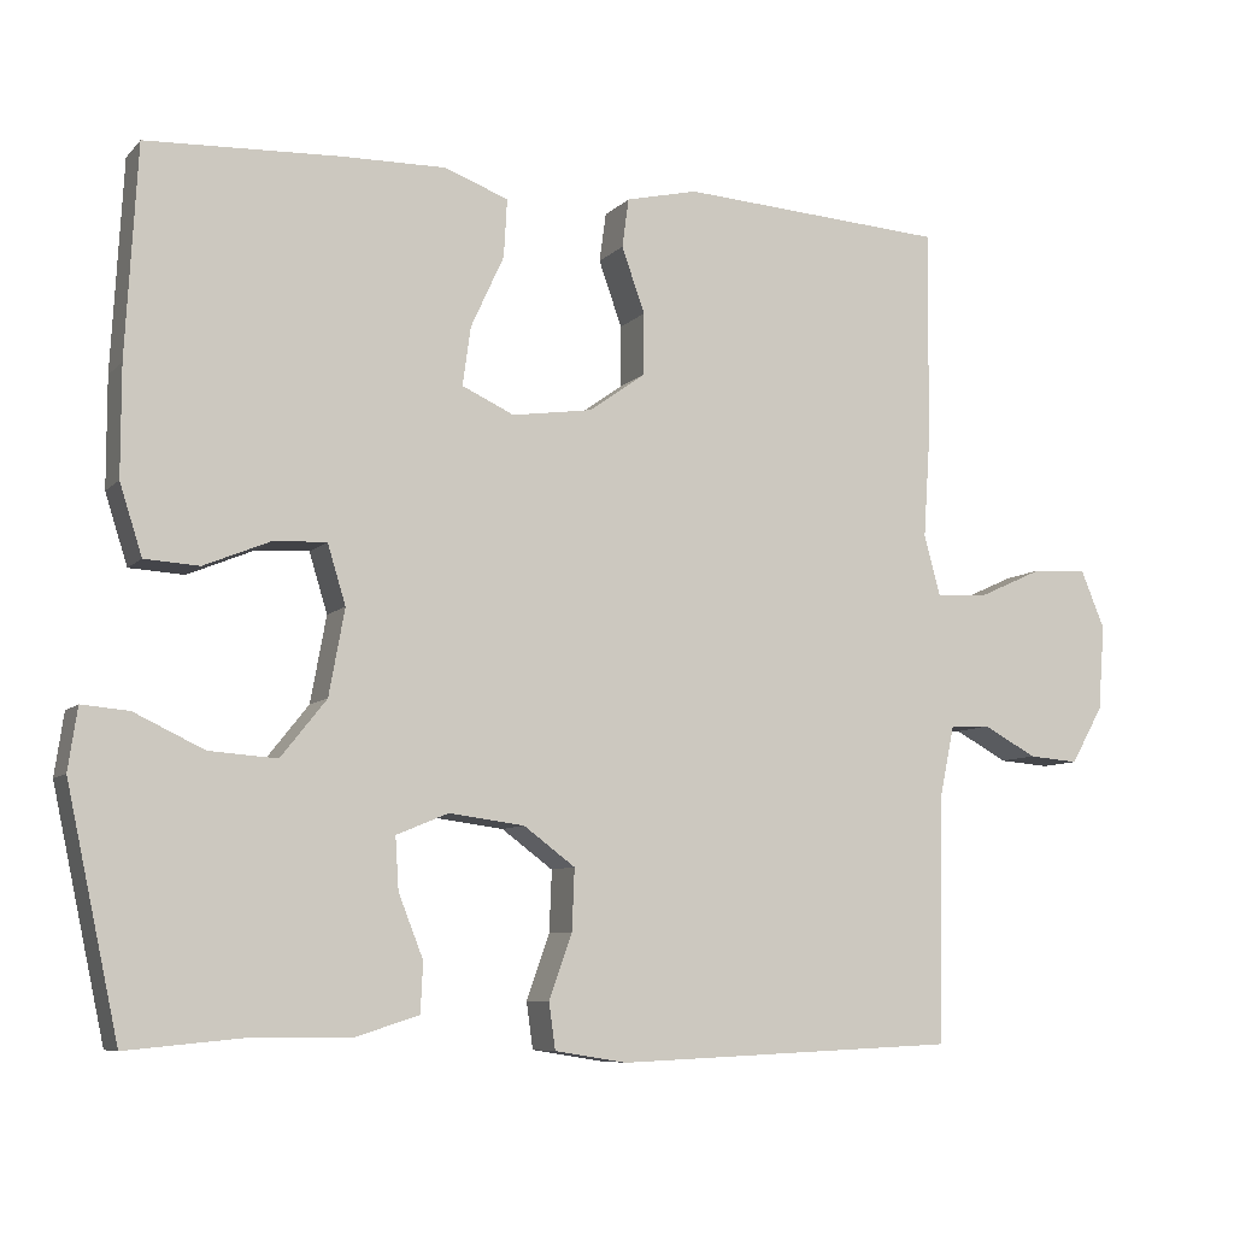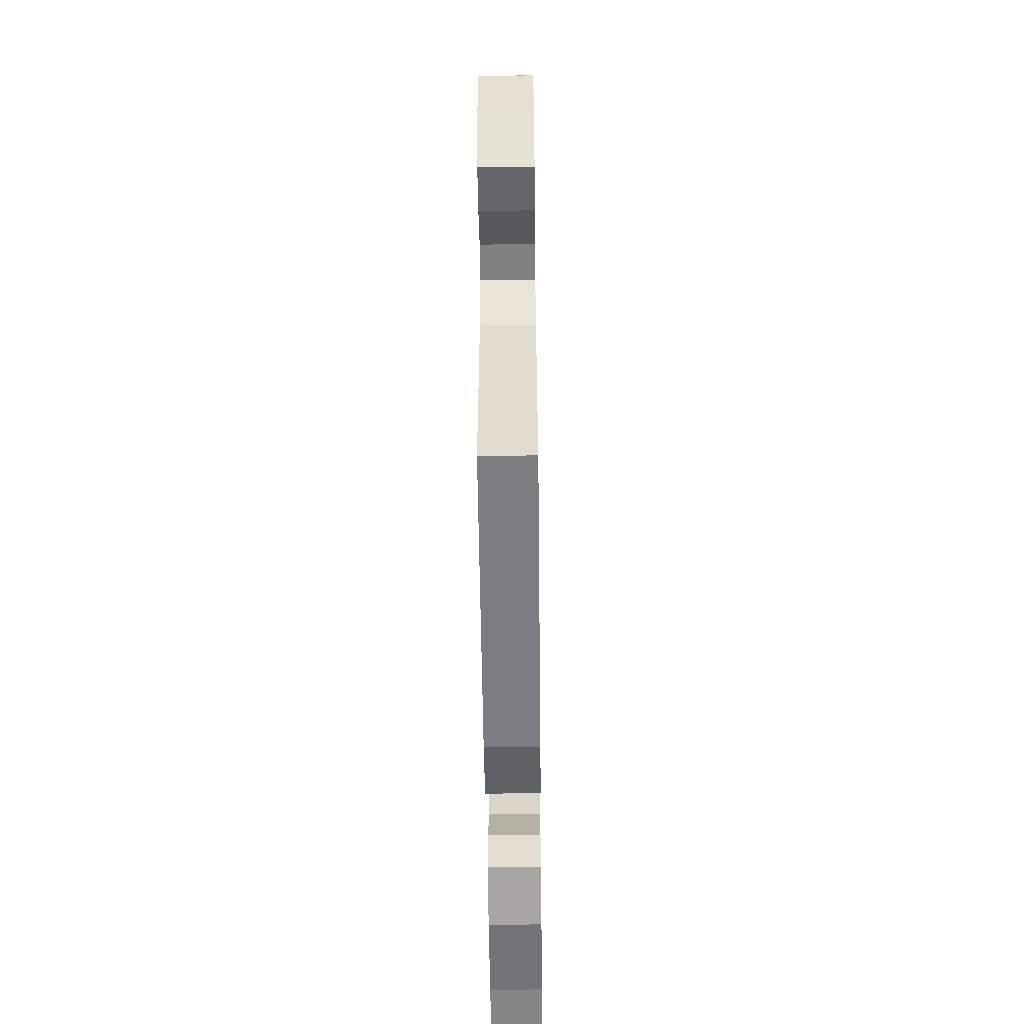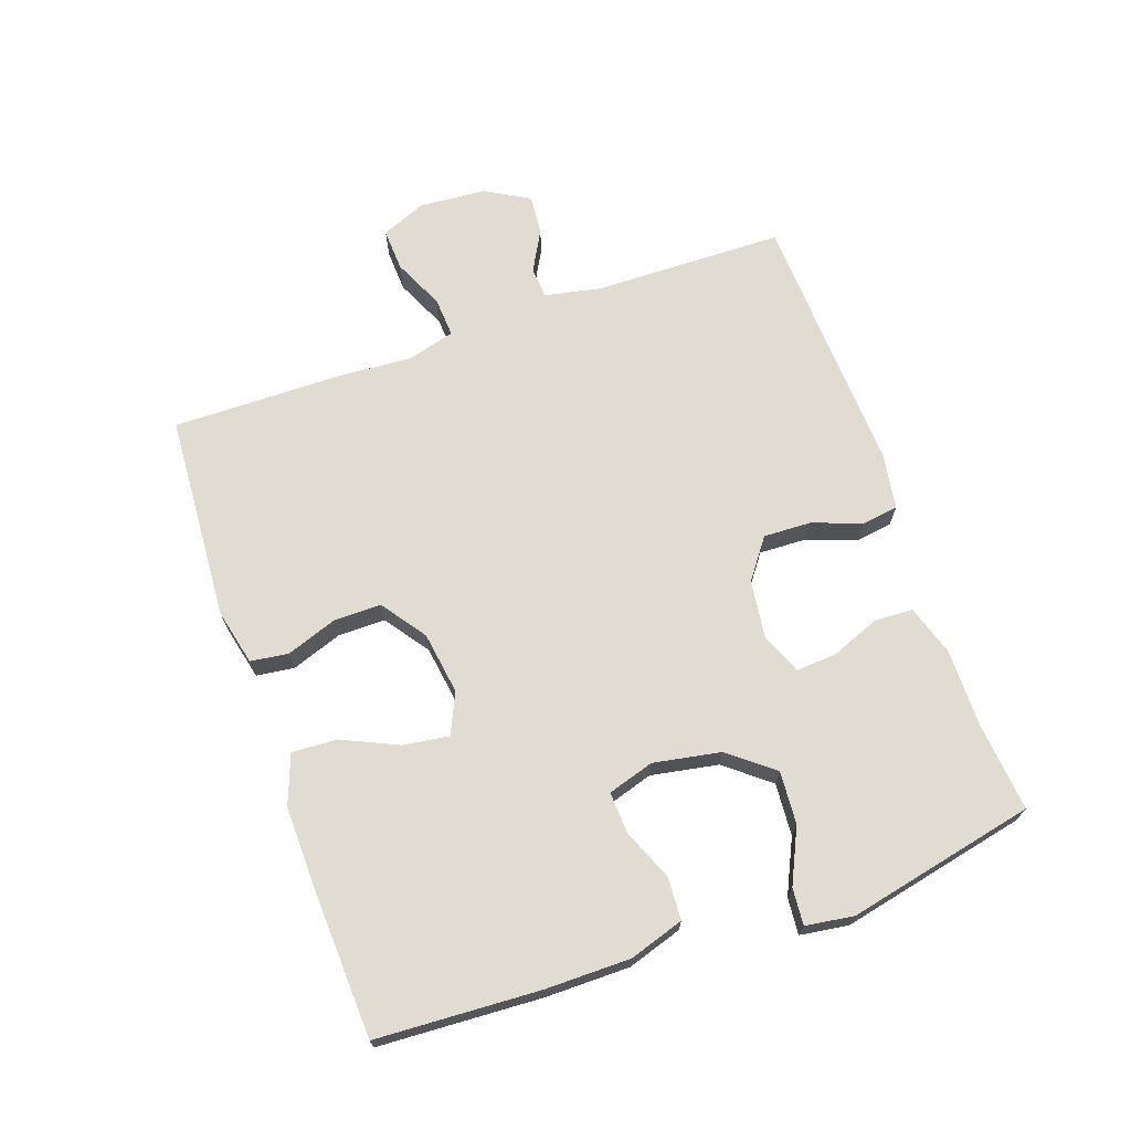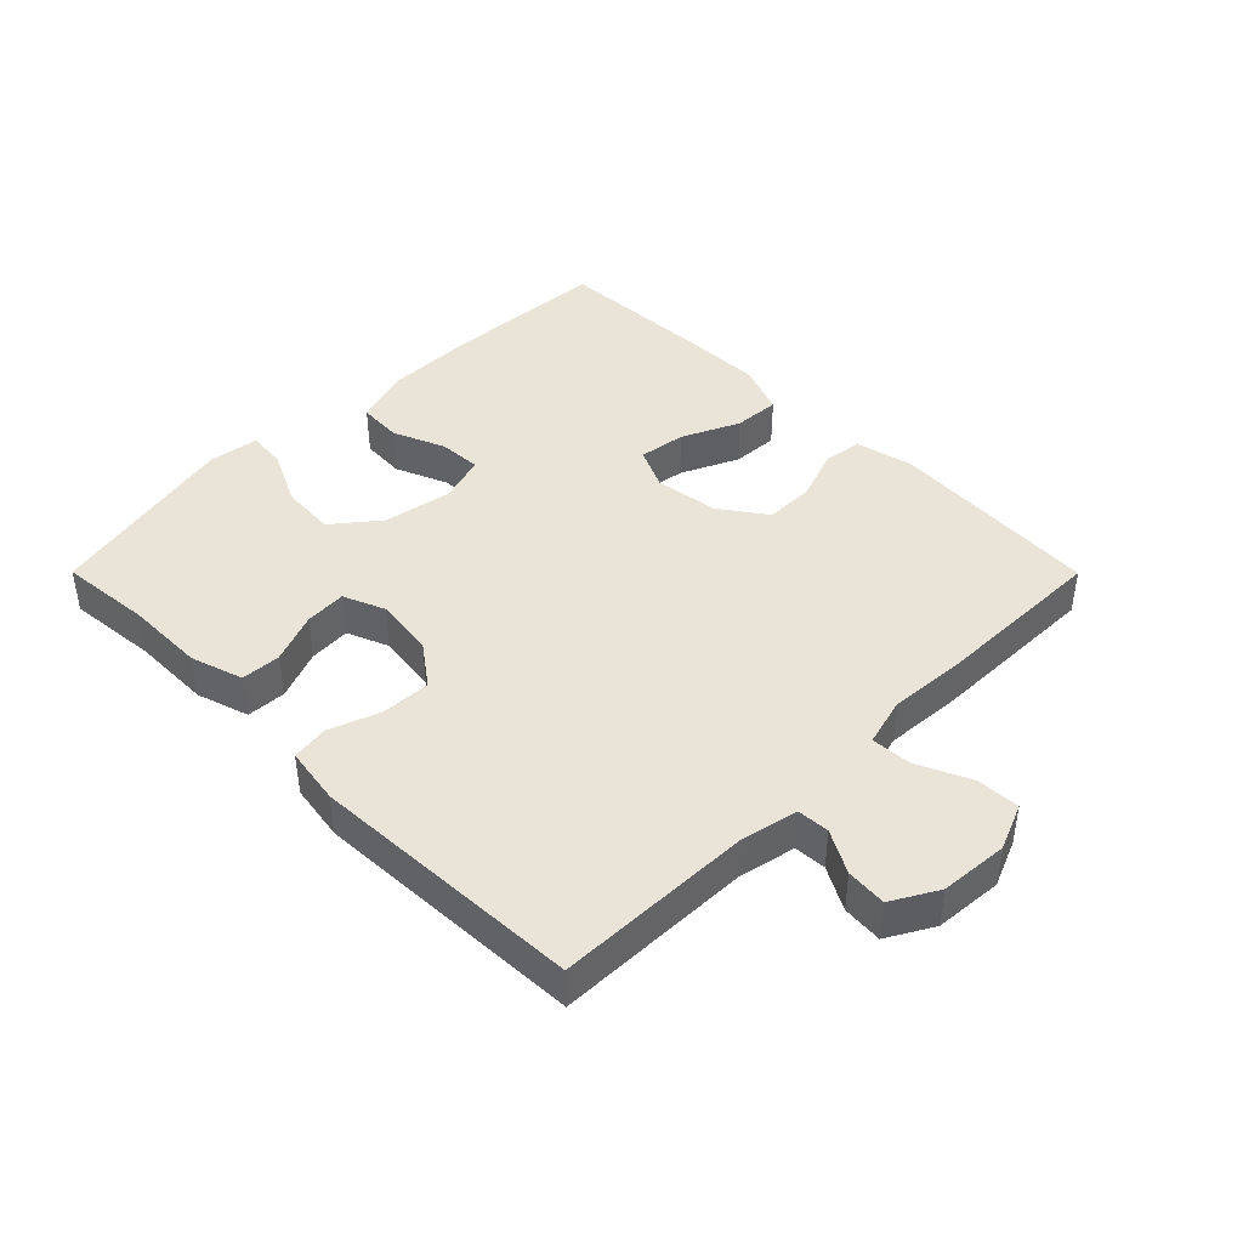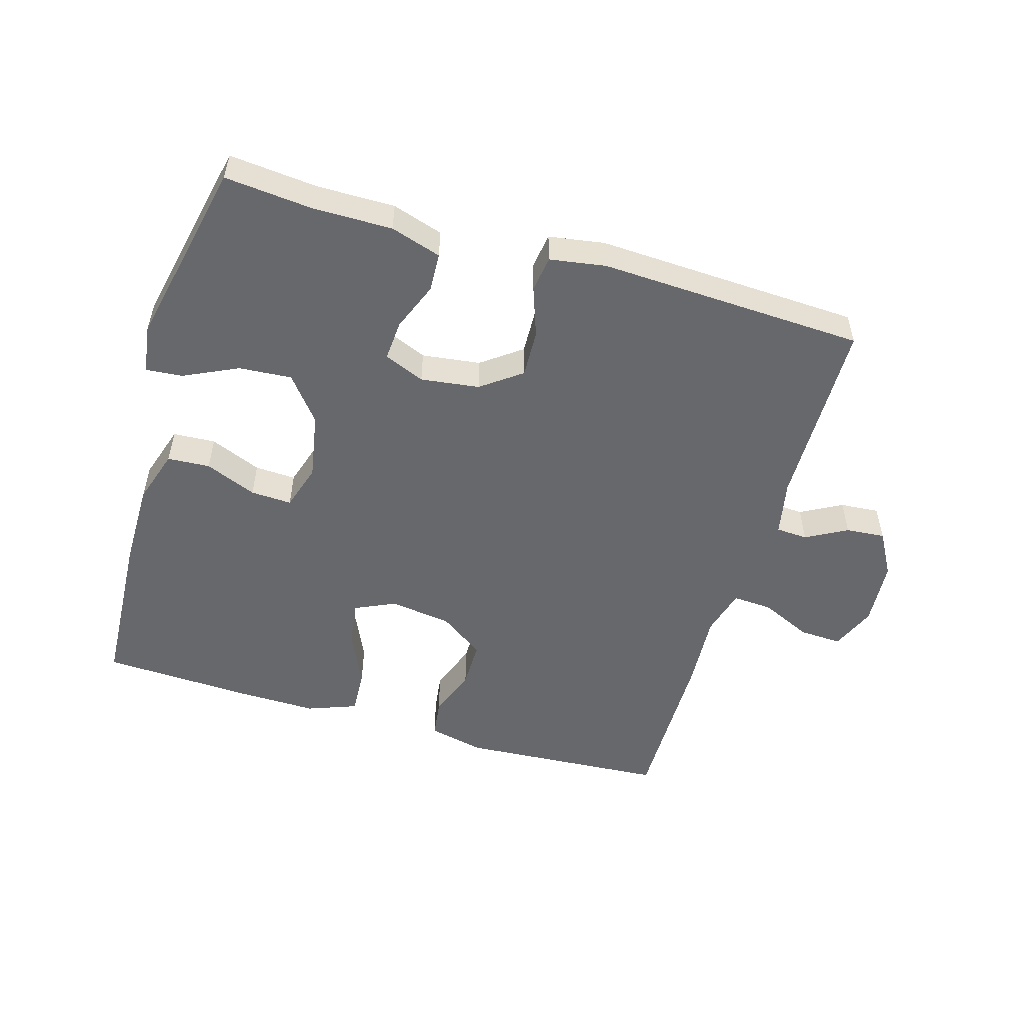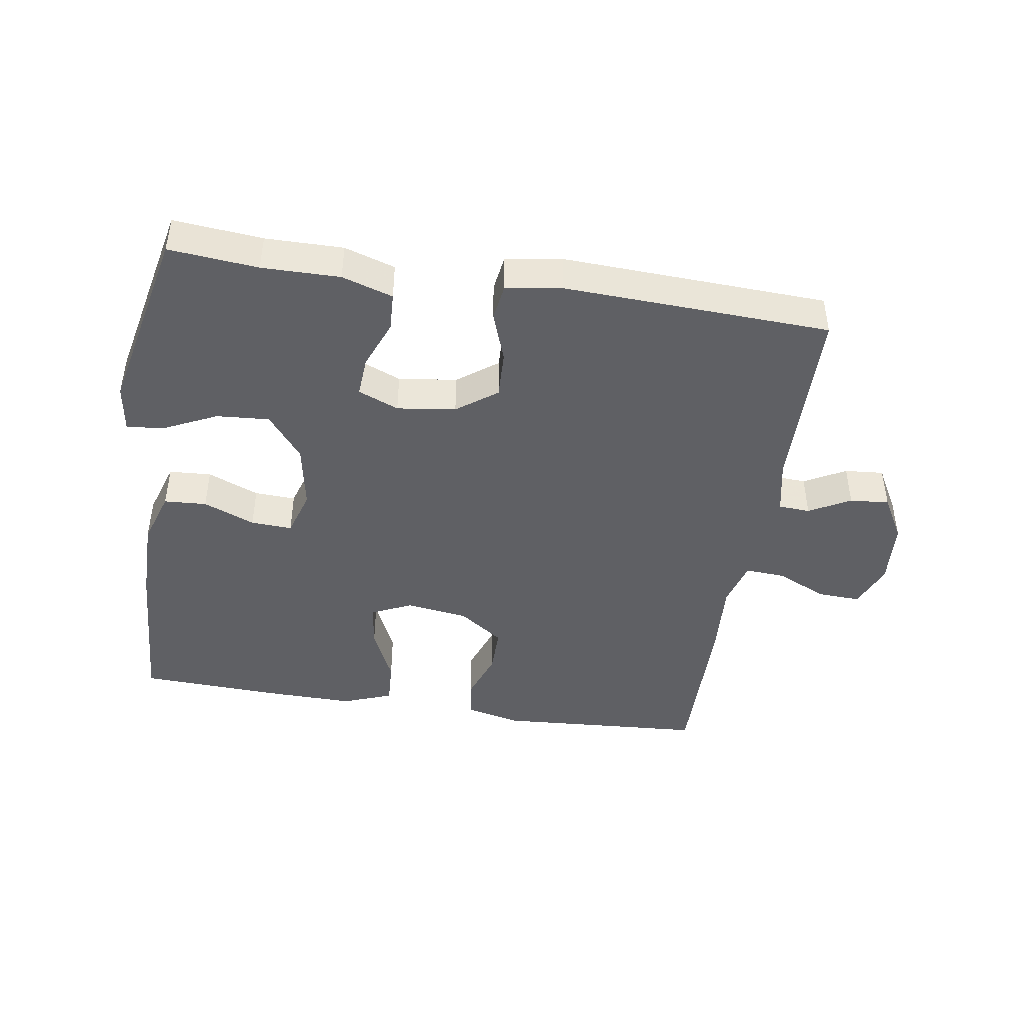
<metadata>
{"format":"obj","ext":"obj","renderer":"f3d","projection":"perspective","resolution":1024,"background":"white","views":[{"elev":-7.8,"azim":156.8,"up":"+Z"},{"elev":-56.5,"azim":-89.3,"up":"+Z"},{"elev":69.3,"azim":70.6,"up":"+Y"},{"elev":42.9,"azim":-134.9,"up":"+Y"},{"elev":-52.4,"azim":163.5,"up":"+Y"},{"elev":-44.2,"azim":171.1,"up":"+Y"}]}
</metadata>
<code>
v 0.5 0.07 -0.5
v 0.362 0.07 -0.487
v 0.241 0.07 -0.488
v 0.162 0.07 -0.463
v 0.159 0.07 -0.403
v 0.189 0.07 -0.327
v 0.193 0.07 -0.264
v 0.13 0.07 -0.238
v 0.039 0.07 -0.25
v -0.023 0.07 -0.296
v -0.02 0.07 -0.37
v 0.008 0.07 -0.448
v 0 0.07 -0.504
v -0.087 0.07 -0.518
v -0.5 0.07 -0.5
v -0.506 0.07 -0.203
v -0.524 0.07 -0.116
v -0.573 0.07 -0.113
v -0.637 0.07 -0.148
v -0.698 0.07 -0.153
v -0.737 0.07 -0.084
v -0.745 0.07 0.019
v -0.716 0.07 0.089
v -0.65 0.07 0.086
v -0.571 0.07 0.05
v -0.509 0.07 0.046
v -0.489 0.07 0.12
v -0.497 0.07 0.238
v -0.5 0.07 0.5
v -0.178 0.07 0.521
v -0.091 0.07 0.501
v -0.083 0.07 0.442
v -0.111 0.07 0.363
v -0.111 0.07 0.289
v -0.042 0.07 0.24
v 0.055 0.07 0.226
v 0.118 0.07 0.255
v 0.108 0.07 0.326
v 0.068 0.07 0.413
v 0.064 0.07 0.483
v 0.141 0.07 0.512
v 0.266 0.07 0.51
v 0.5 0.07 0.5
v 0.514 0.07 0.247
v 0.514 0.07 0.115
v 0.487 0.07 0.03
v 0.421 0.07 0.026
v 0.341 0.07 0.059
v 0.277 0.07 0.062
v 0.255 0.07 -0.01
v 0.274 0.07 -0.114
v 0.329 0.07 -0.183
v 0.411 0.07 -0.177
v 0.495 0.07 -0.137
v 0.552 0.07 -0.132
v 0.563 0.07 -0.207
v 0.5 0 -0.5
v 0.362 0 -0.487
v 0.241 0 -0.488
v 0.162 0 -0.463
v 0.159 0 -0.403
v 0.189 0 -0.327
v 0.193 0 -0.264
v 0.13 0 -0.238
v 0.039 0 -0.25
v -0.023 0 -0.296
v -0.02 0 -0.37
v 0.008 0 -0.448
v 0 0 -0.504
v -0.087 0 -0.518
v -0.5 0 -0.5
v -0.506 0 -0.203
v -0.524 0 -0.116
v -0.573 0 -0.113
v -0.637 0 -0.148
v -0.698 0 -0.153
v -0.737 0 -0.084
v -0.745 0 0.019
v -0.716 0 0.089
v -0.65 0 0.086
v -0.571 0 0.05
v -0.509 0 0.046
v -0.489 0 0.12
v -0.497 0 0.238
v -0.5 0 0.5
v -0.178 0 0.521
v -0.091 0 0.501
v -0.083 0 0.442
v -0.111 0 0.363
v -0.111 0 0.289
v -0.042 0 0.24
v 0.055 0 0.226
v 0.118 0 0.255
v 0.108 0 0.326
v 0.068 0 0.413
v 0.064 0 0.483
v 0.141 0 0.512
v 0.266 0 0.51
v 0.5 0 0.5
v 0.514 0 0.247
v 0.514 0 0.115
v 0.487 0 0.03
v 0.421 0 0.026
v 0.341 0 0.059
v 0.277 0 0.062
v 0.255 0 -0.01
v 0.274 0 -0.114
v 0.329 0 -0.183
v 0.411 0 -0.177
v 0.495 0 -0.137
v 0.552 0 -0.132
v 0.563 0 -0.207
f 53 54 55 56
f 52 53 56 1
f 51 52 1 2
f 45 46 47 48
f 45 48 49
f 44 45 49
f 43 44 49
f 42 43 49
f 41 42 49 50
f 38 39 40 41
f 37 38 41 50
f 30 31 32 33
f 30 33 34
f 27 28 29 30
f 26 27 30 34
f 22 23 24 25
f 22 25 26
f 21 22 26
f 18 19 20 21
f 17 18 21 26
f 16 17 26 34
f 11 12 13 14
f 10 11 14 15
f 9 10 15 16
f 3 4 5 6
f 51 2 3 6
f 51 6 7
f 36 37 50 51
f 35 36 51 7
f 34 35 7 8
f 8 9 16 34
f 112 111 110 109
f 57 112 109 108
f 58 57 108 107
f 104 103 102 101
f 105 104 101
f 105 101 100
f 105 100 99
f 105 99 98
f 106 105 98 97
f 97 96 95 94
f 106 97 94 93
f 89 88 87 86
f 90 89 86
f 86 85 84 83
f 90 86 83 82
f 81 80 79 78
f 82 81 78
f 82 78 77
f 77 76 75 74
f 82 77 74 73
f 90 82 73 72
f 70 69 68 67
f 71 70 67 66
f 72 71 66 65
f 62 61 60 59
f 62 59 58 107
f 63 62 107
f 107 106 93 92
f 63 107 92 91
f 64 63 91 90
f 90 72 65 64
f 1 57 58 2
f 2 58 59 3
f 3 59 60 4
f 4 60 61 5
f 5 61 62 6
f 6 62 63 7
f 7 63 64 8
f 8 64 65 9
f 9 65 66 10
f 10 66 67 11
f 11 67 68 12
f 12 68 69 13
f 13 69 70 14
f 14 70 71 15
f 15 71 72 16
f 16 72 73 17
f 17 73 74 18
f 18 74 75 19
f 19 75 76 20
f 20 76 77 21
f 21 77 78 22
f 22 78 79 23
f 23 79 80 24
f 24 80 81 25
f 25 81 82 26
f 26 82 83 27
f 27 83 84 28
f 28 84 85 29
f 29 85 86 30
f 30 86 87 31
f 31 87 88 32
f 32 88 89 33
f 33 89 90 34
f 34 90 91 35
f 35 91 92 36
f 36 92 93 37
f 37 93 94 38
f 38 94 95 39
f 39 95 96 40
f 40 96 97 41
f 41 97 98 42
f 42 98 99 43
f 43 99 100 44
f 44 100 101 45
f 45 101 102 46
f 46 102 103 47
f 47 103 104 48
f 48 104 105 49
f 49 105 106 50
f 50 106 107 51
f 51 107 108 52
f 52 108 109 53
f 53 109 110 54
f 54 110 111 55
f 55 111 112 56
f 56 112 57 1

</code>
